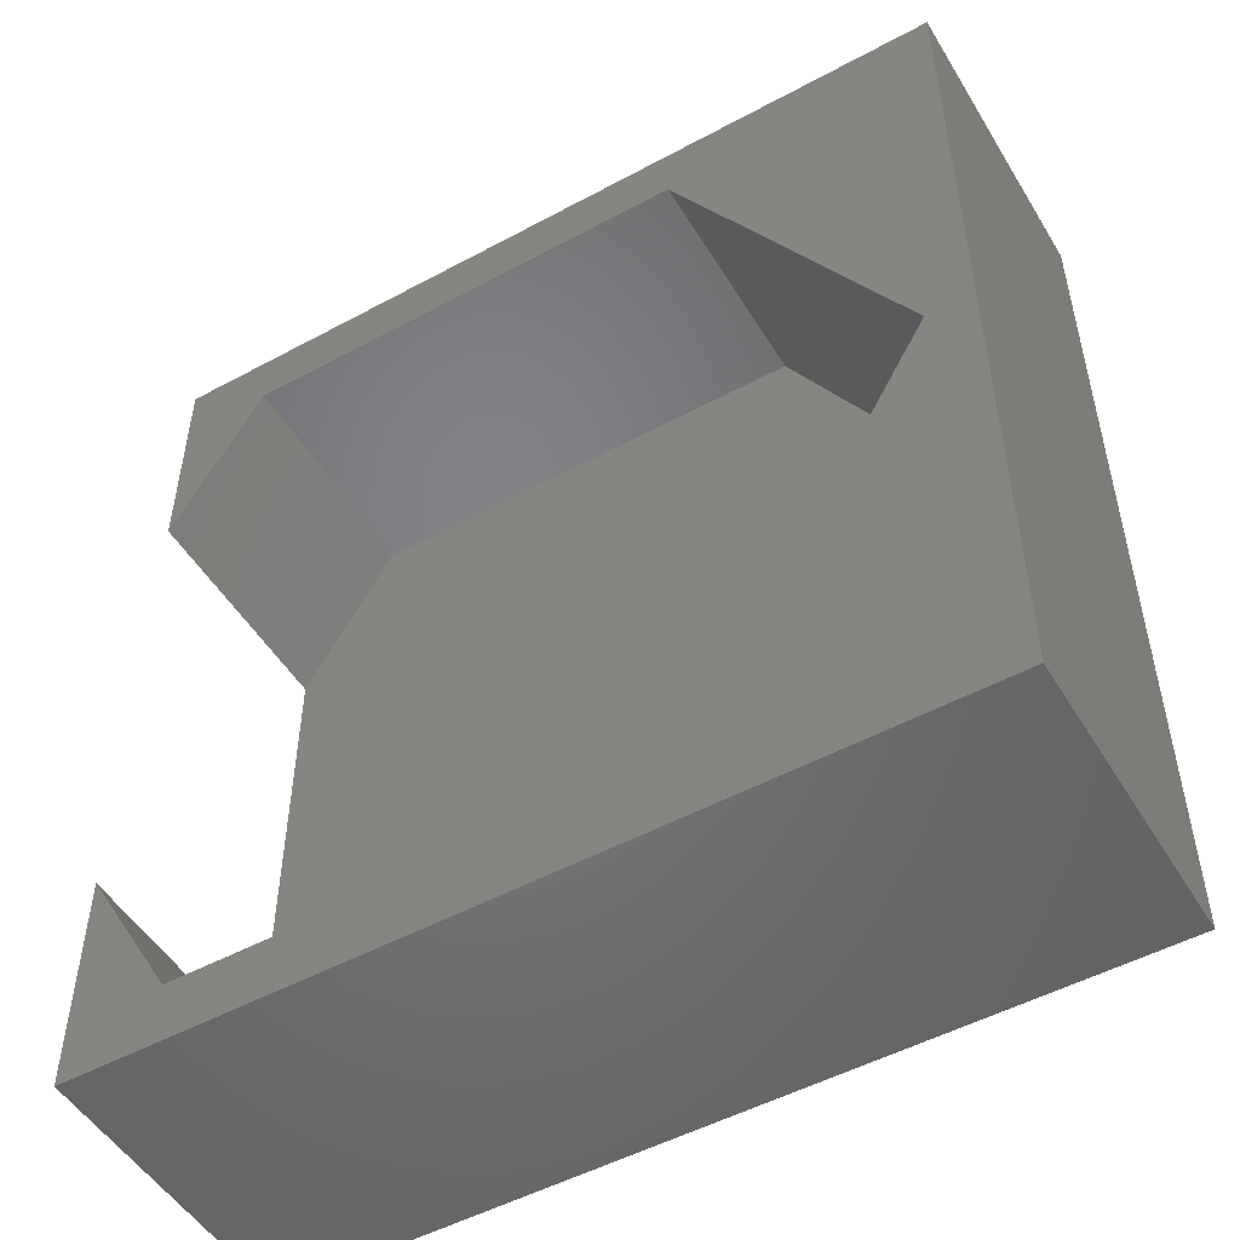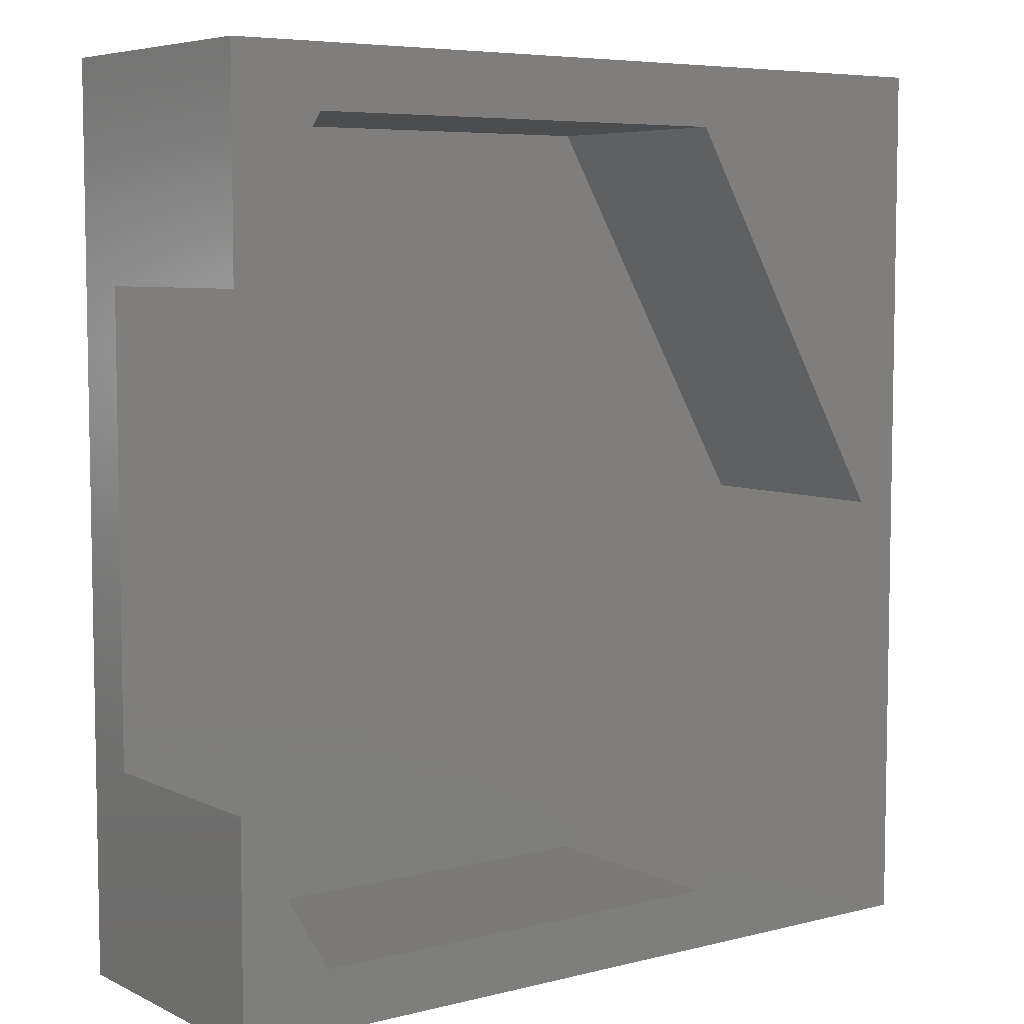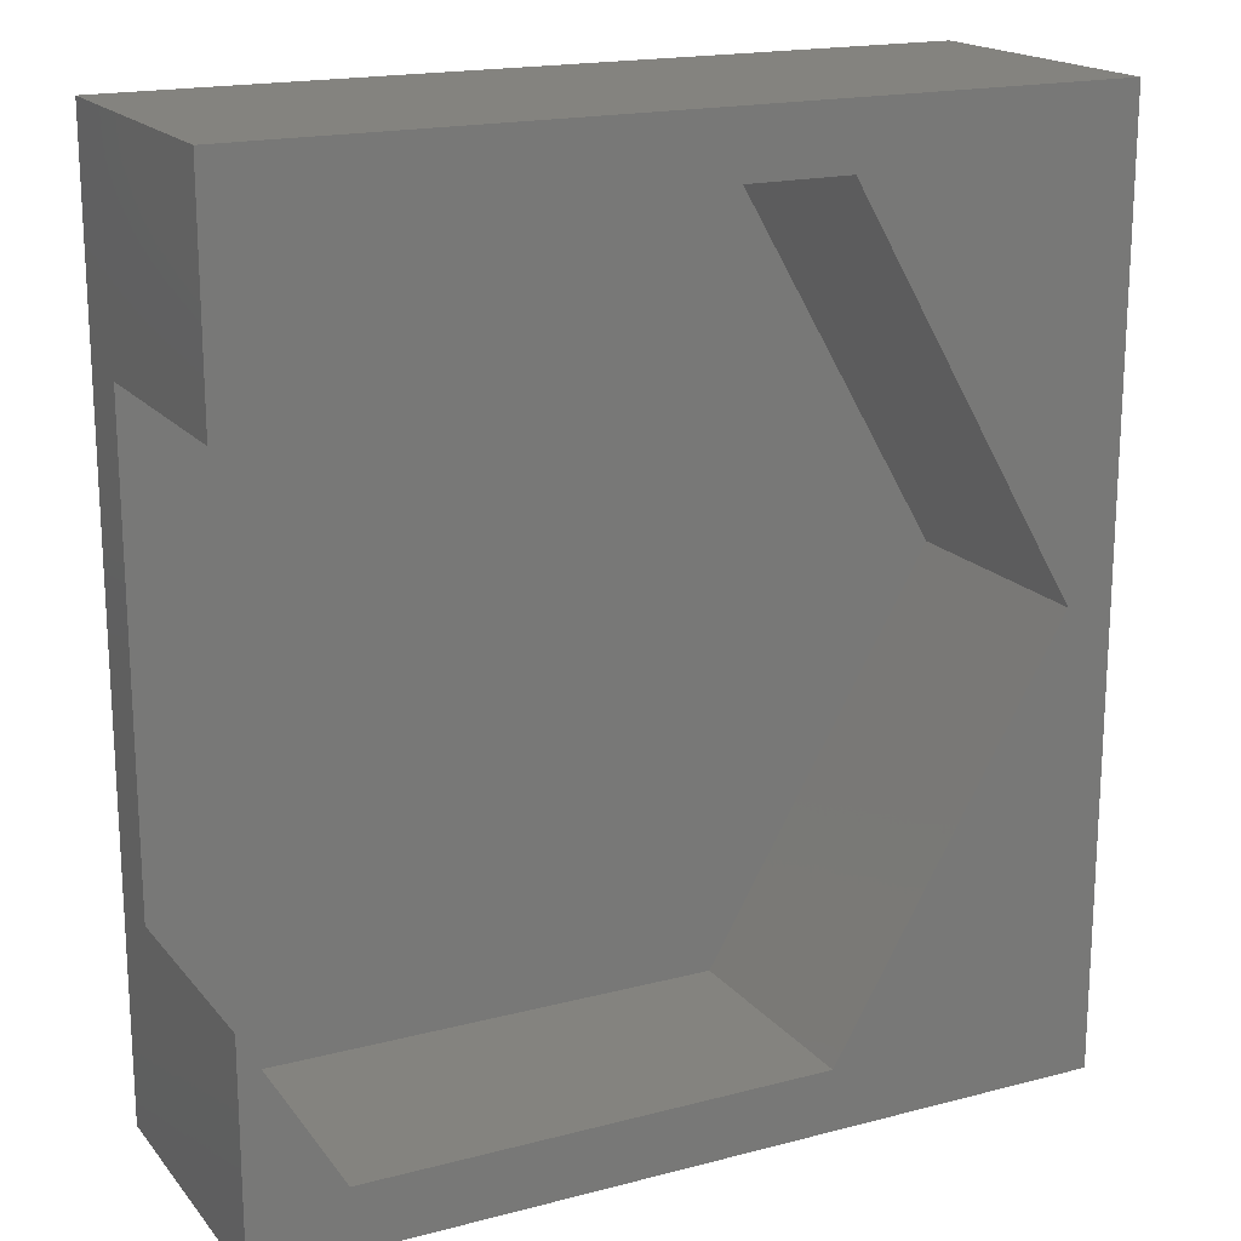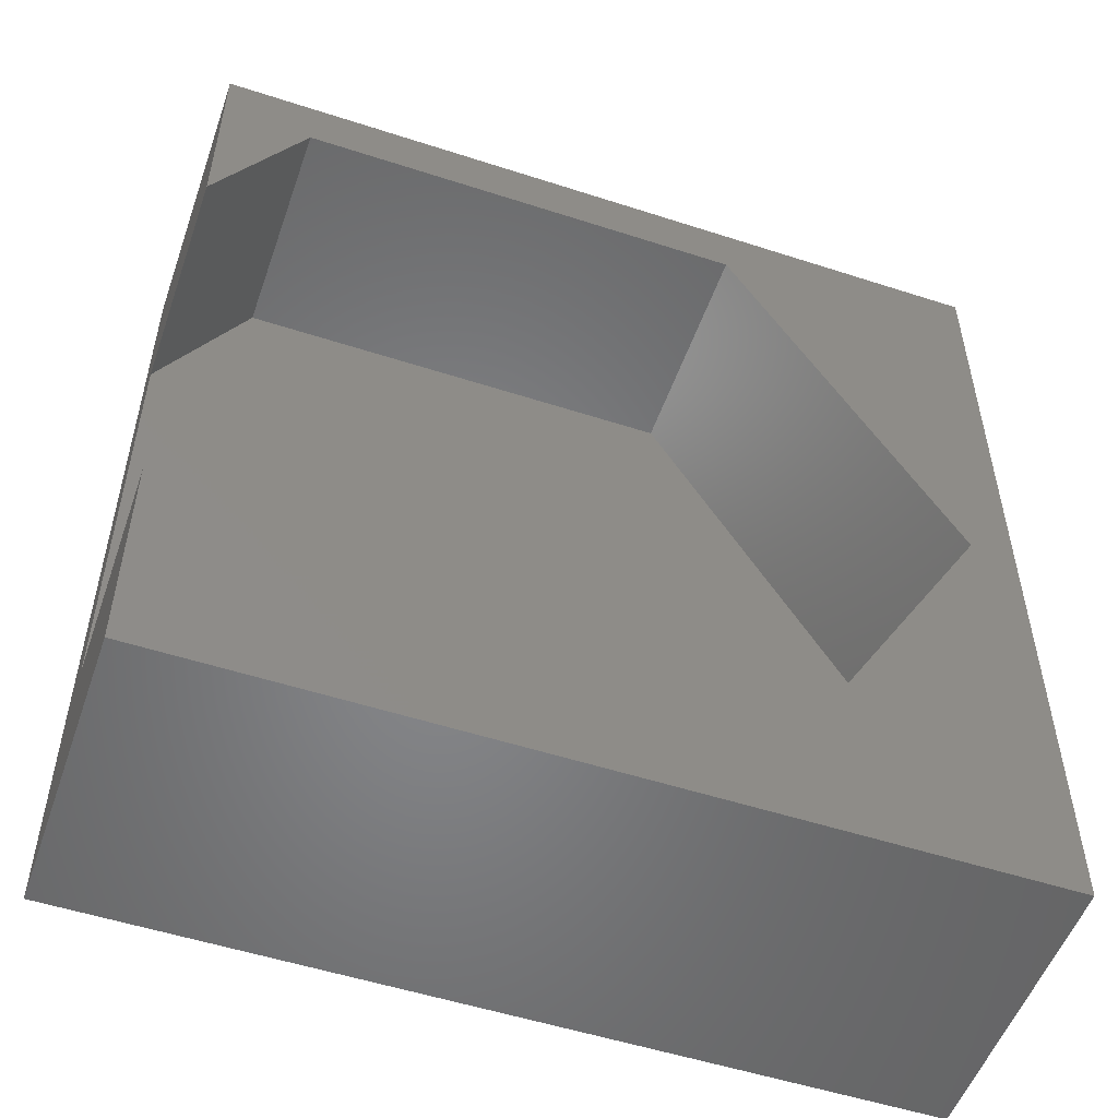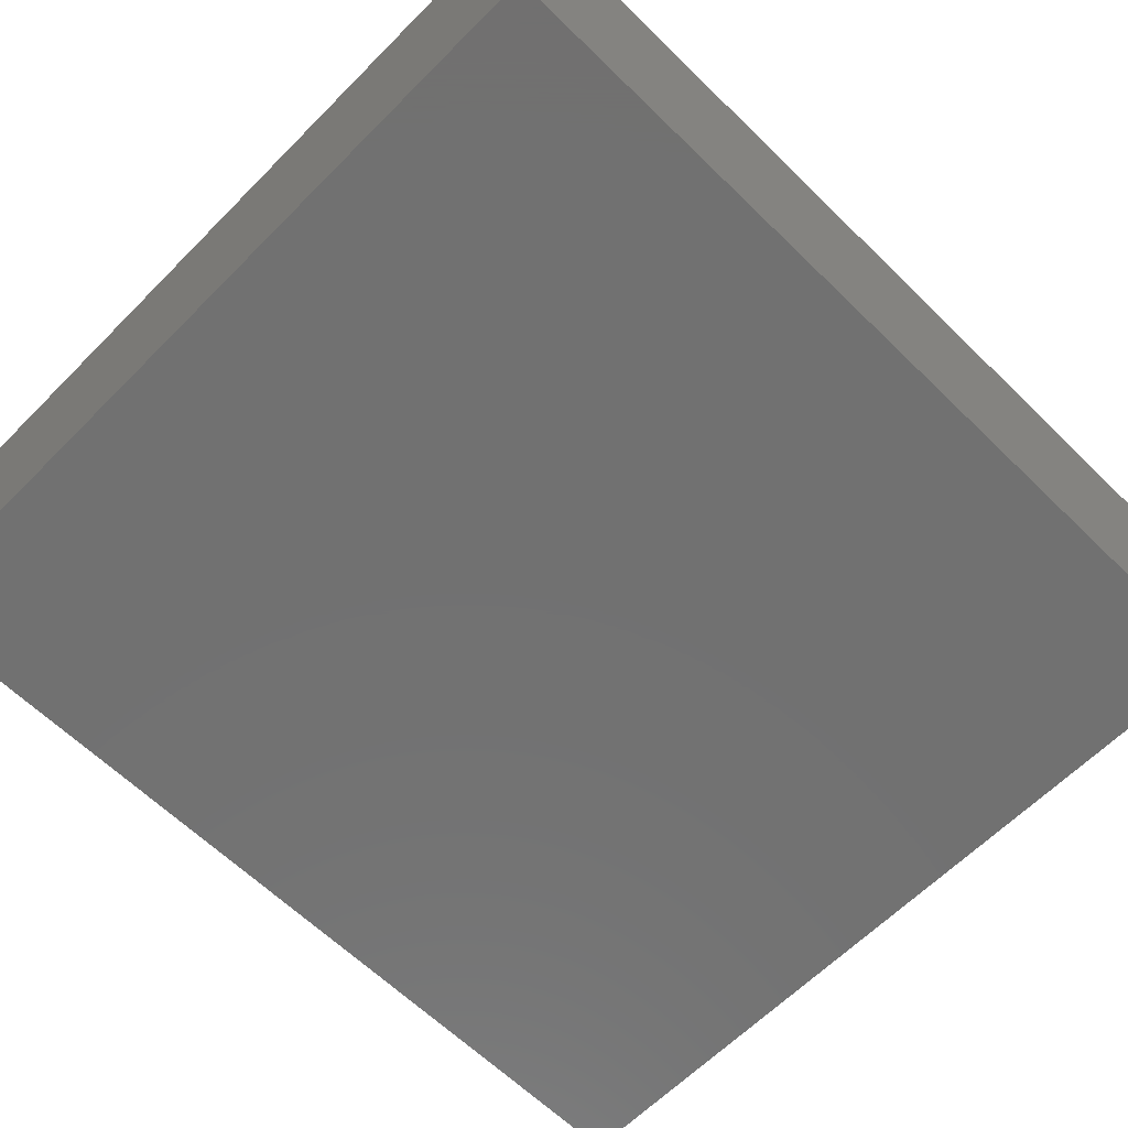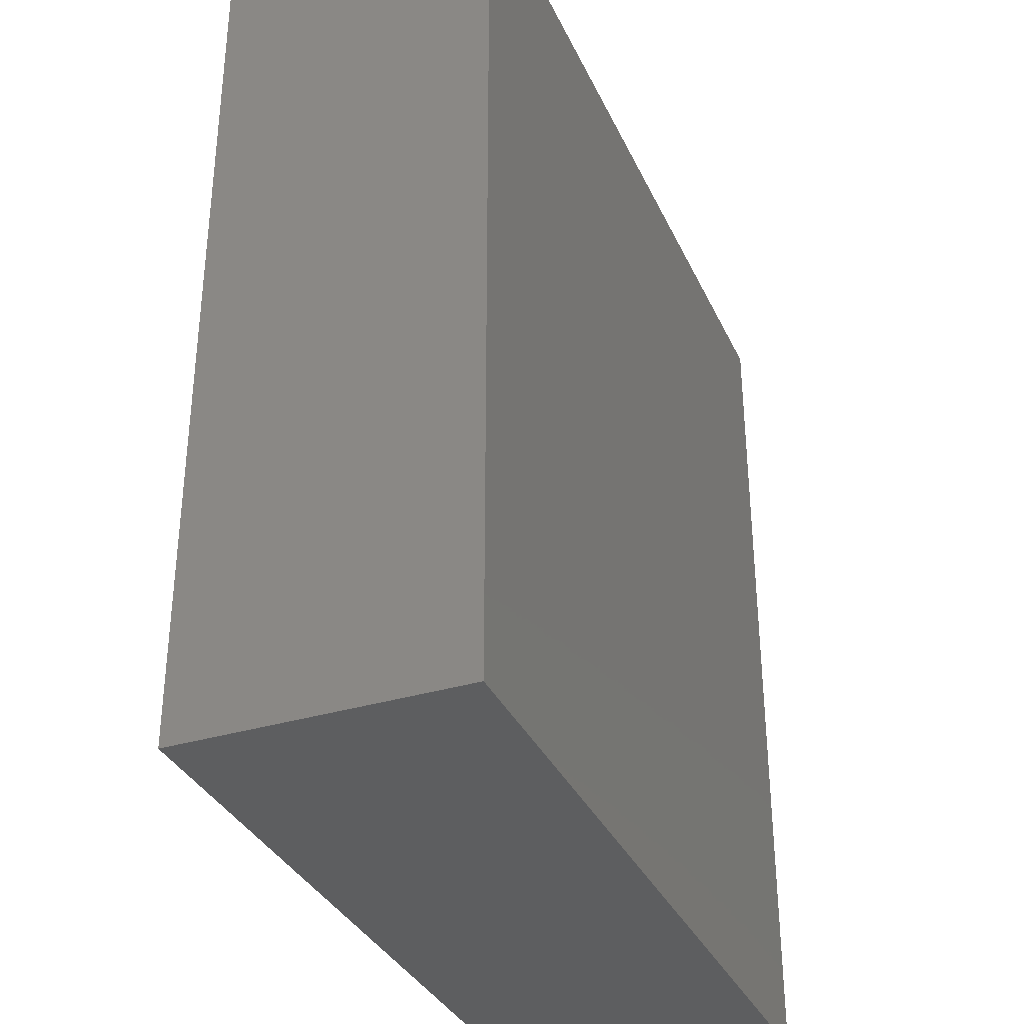
<metadata>
{"format":"stl","ext":"stl","renderer":"f3d","projection":"perspective","resolution":1024,"background":"white","views":[{"elev":-51.0,"azim":30.5,"up":"+Y"},{"elev":6.3,"azim":-36.4,"up":"+Y"},{"elev":18.2,"azim":-26.8,"up":"+Y"},{"elev":-52.9,"azim":-19.2,"up":"+Y"},{"elev":-63.1,"azim":45.4,"up":"+Z"},{"elev":-34.3,"azim":112.3,"up":"+Y"}]}
</metadata>
<code>
# stl→obj: 22 verts, 40 faces
v 0 44.98 0
v 0 34.17 3
v 0 44.98 14.25
v 0 10.8 3
v 0 0 0
v 0 0 14.25
v 0 10.8 14.25
v 0 34.17 14.25
v 40.48 44.98 14.25
v 38.23 22.49 14.25
v 40.48 0 14.25
v 26.99 41.96 14.25
v 4.498 41.96 14.25
v 26.99 3.013 14.25
v 4.498 3.013 14.25
v 40.48 44.98 0
v 40.48 0 0
v 38.23 22.49 3
v 26.99 41.96 3
v 4.498 41.96 3
v 26.99 3.013 3
v 4.498 3.013 3
f 1 2 3
f 1 4 2
f 5 4 1
f 6 4 5
f 4 6 7
f 3 2 8
f 9 10 11
f 9 12 10
f 3 12 9
f 12 3 13
f 13 3 8
f 14 11 10
f 6 14 15
f 14 6 11
f 6 15 7
f 11 16 9
f 16 11 17
f 16 3 9
f 3 16 1
f 5 16 17
f 16 5 1
f 5 11 6
f 11 5 17
f 2 18 19
f 2 19 20
f 4 18 2
f 18 4 21
f 21 4 22
f 18 12 19
f 12 18 10
f 21 15 14
f 15 21 22
f 8 20 13
f 20 8 2
f 20 12 13
f 12 20 19
f 15 4 7
f 4 15 22
f 21 10 18
f 10 21 14

</code>
